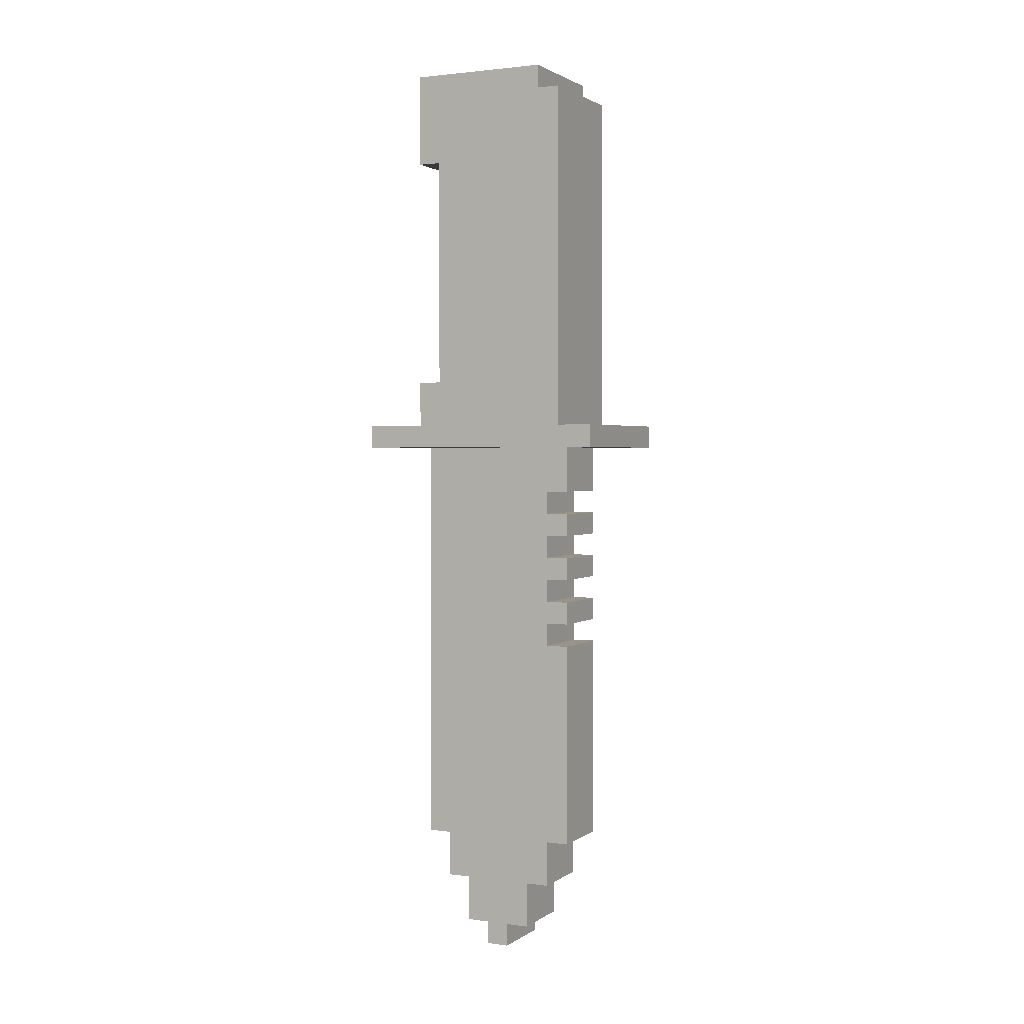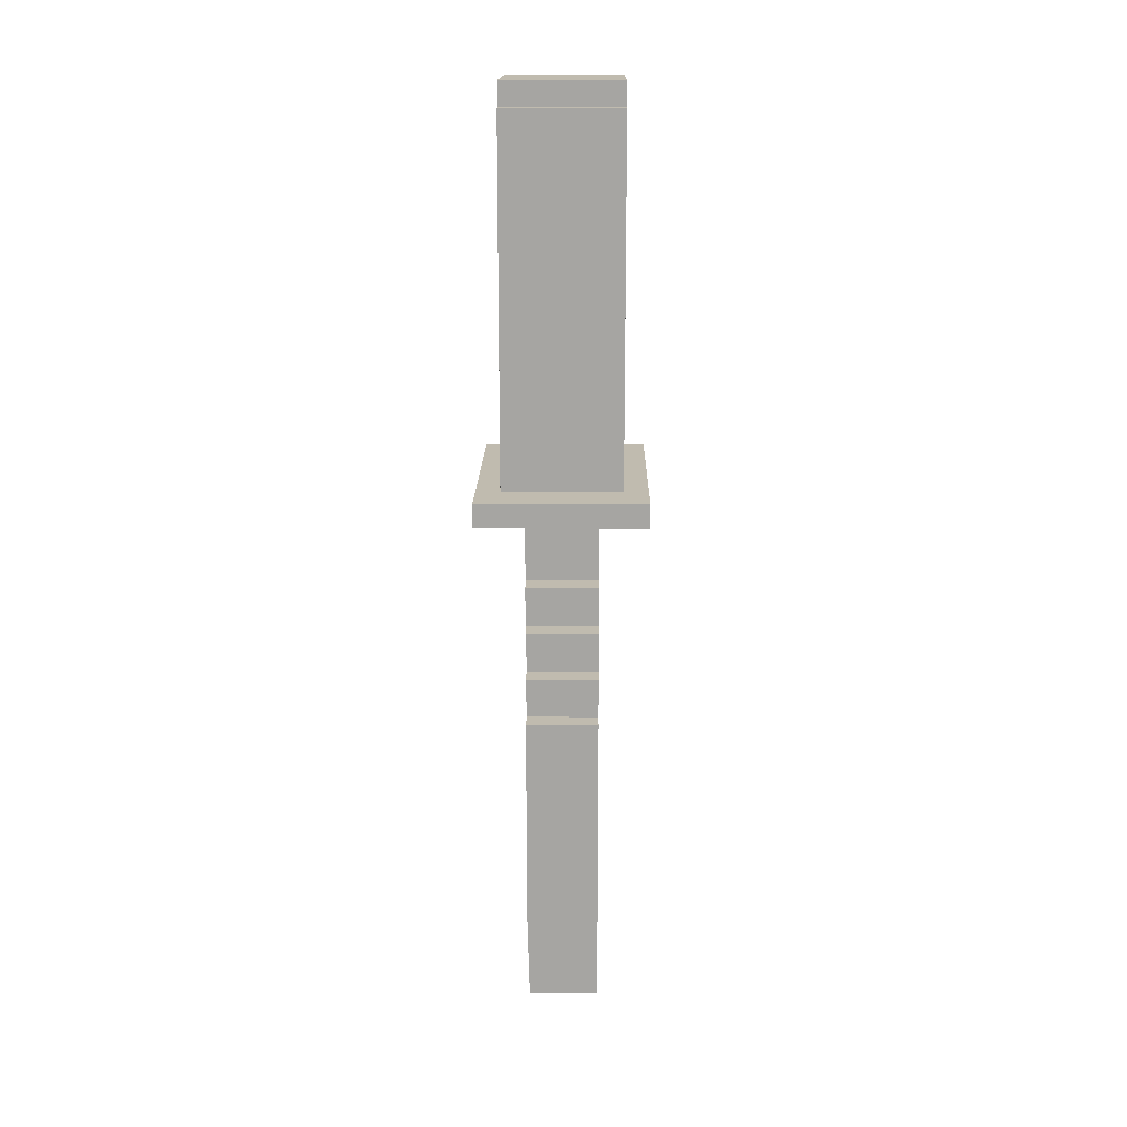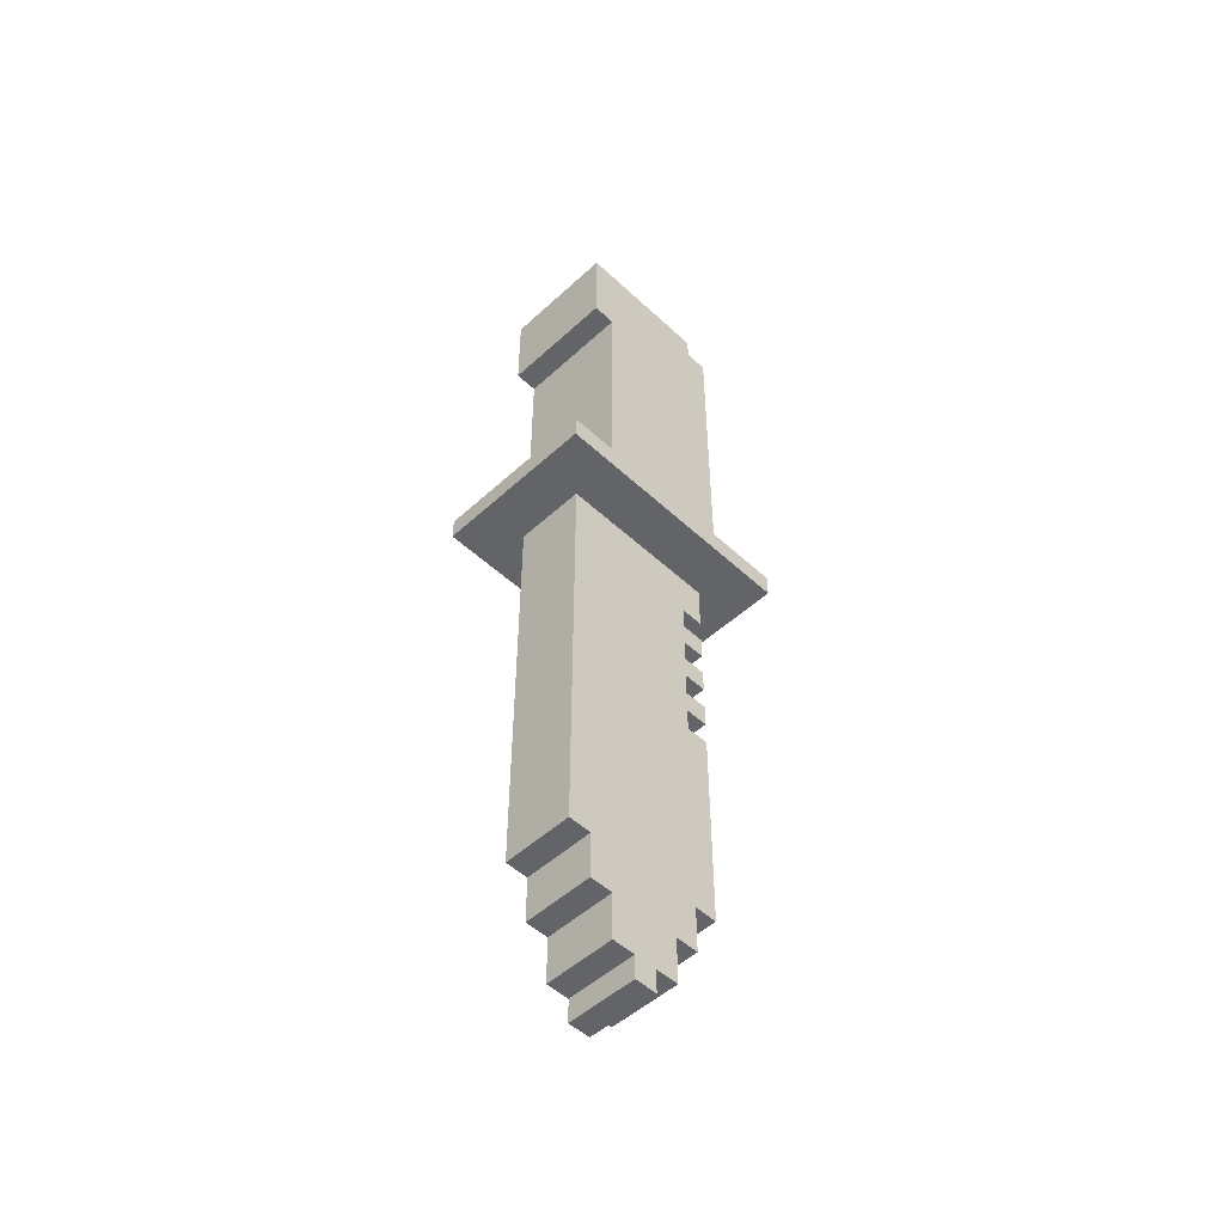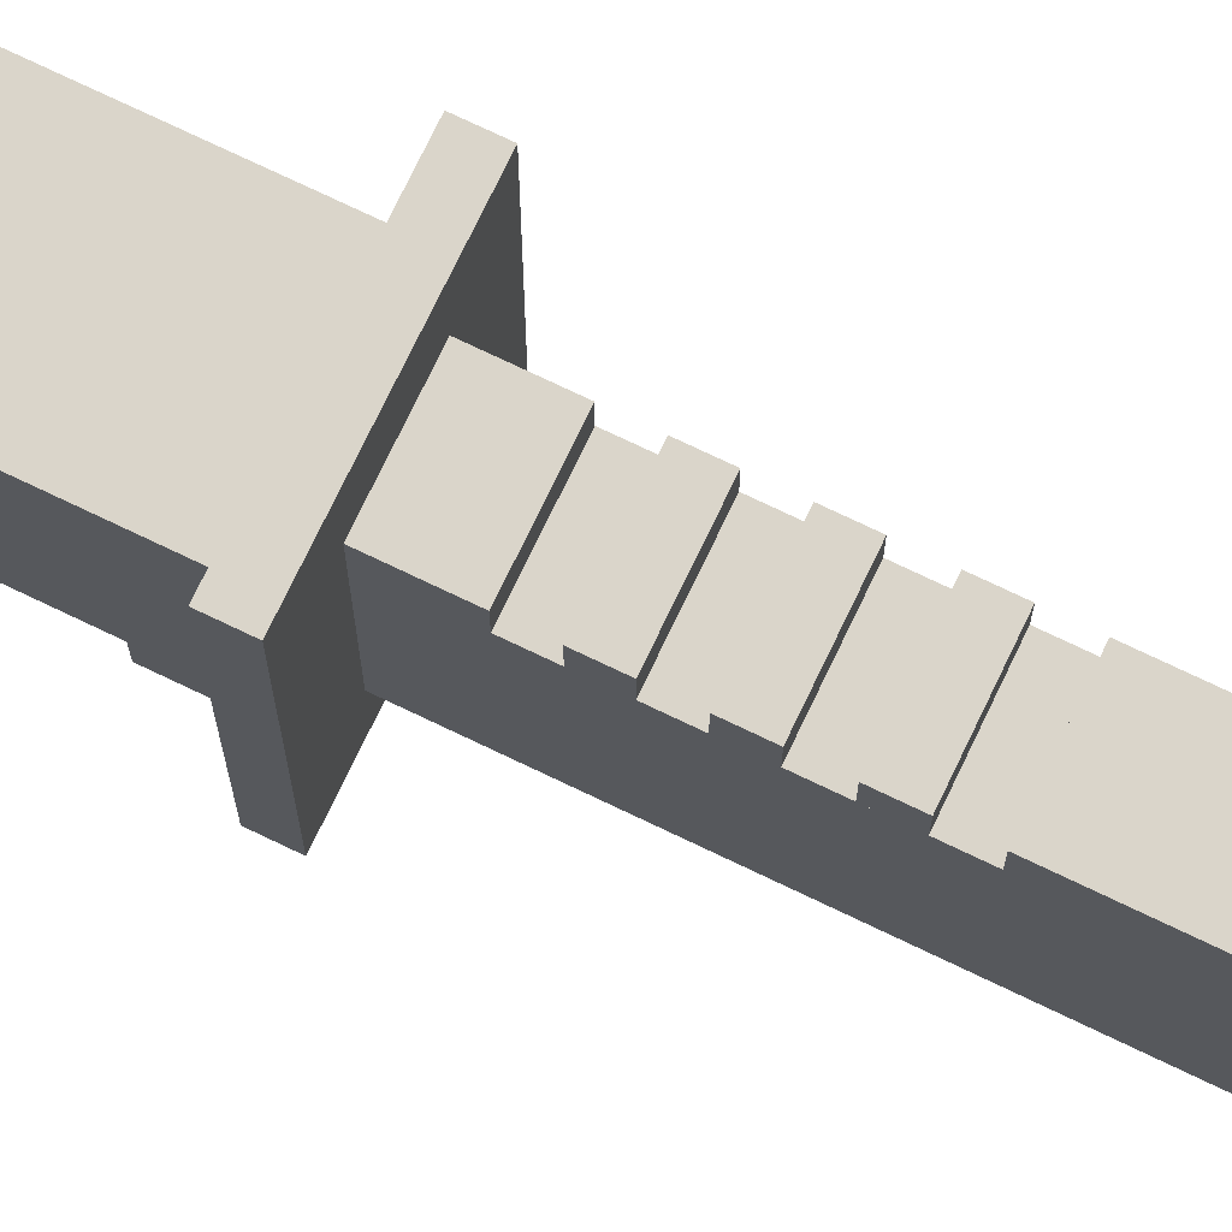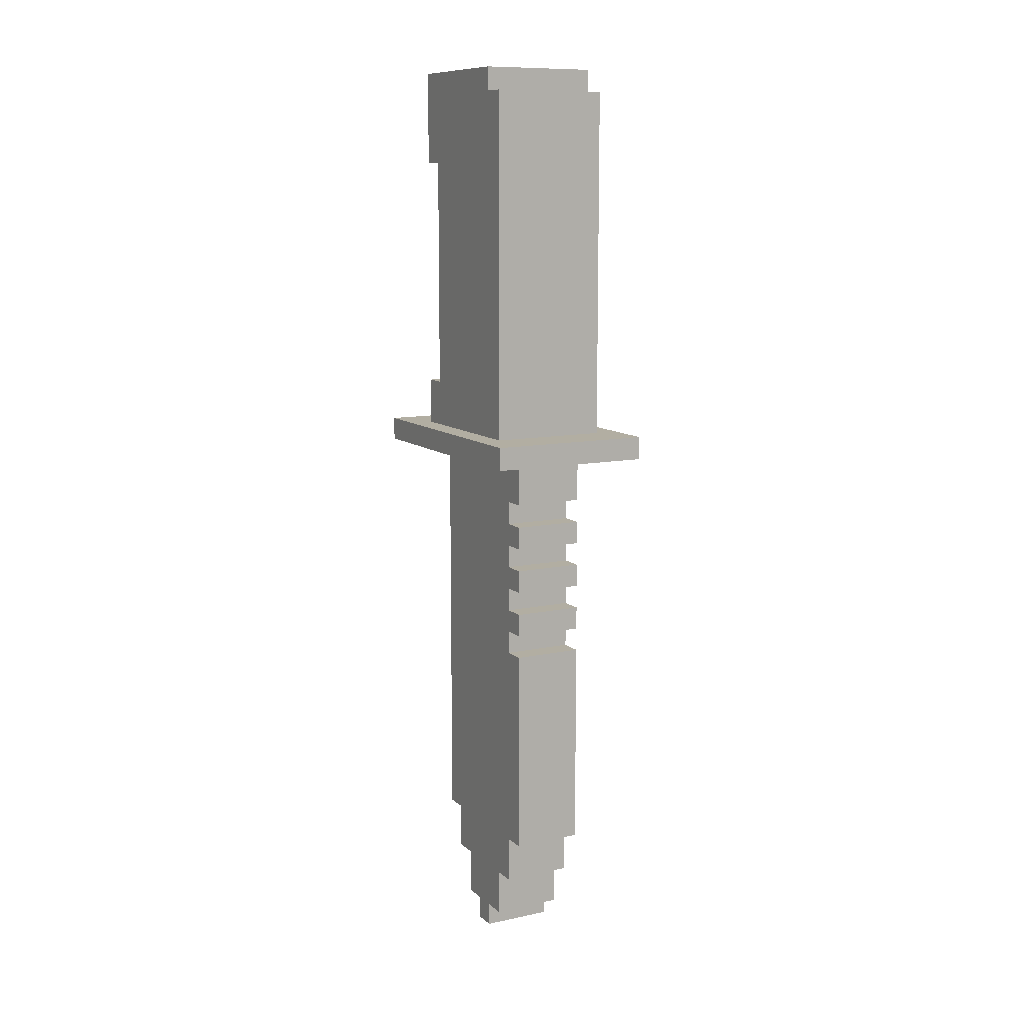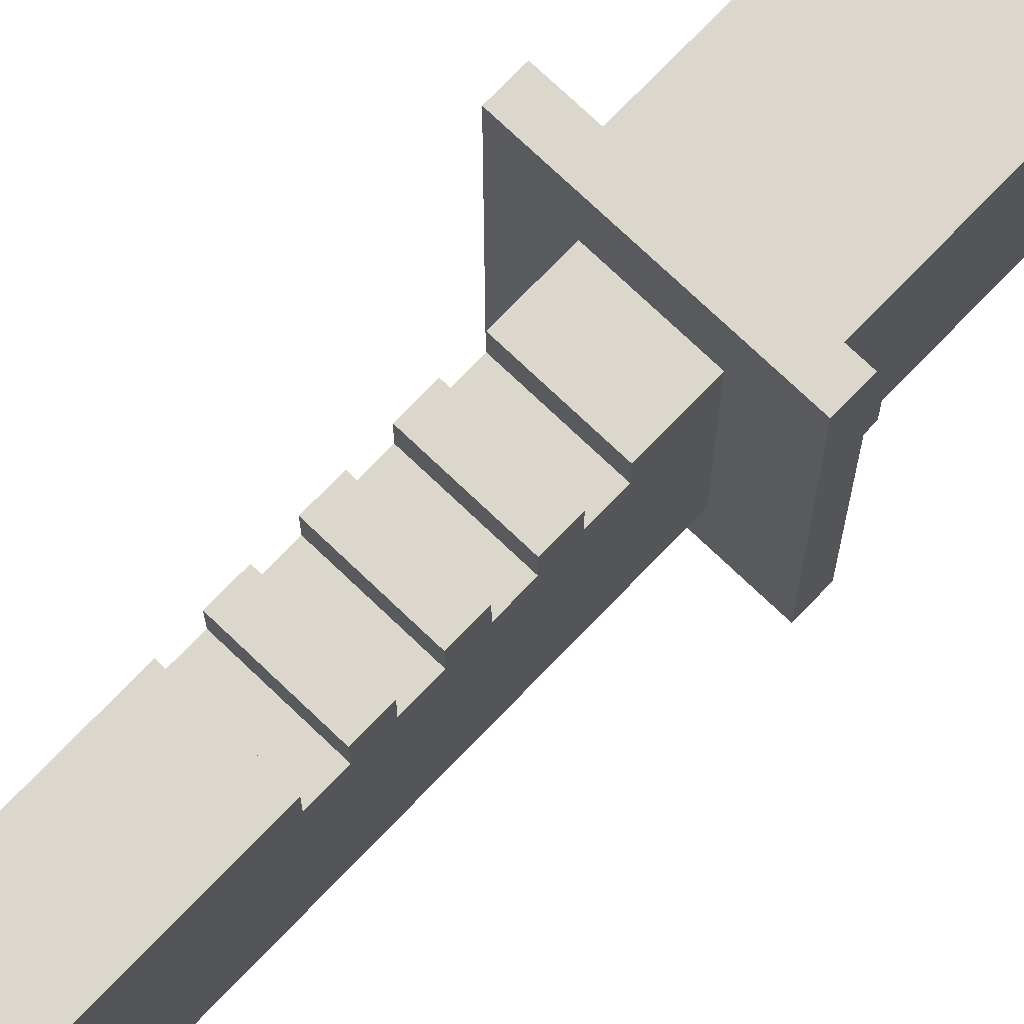
<metadata>
{"format":"obj","ext":"obj","renderer":"f3d","projection":"perspective","resolution":1024,"background":"white","views":[{"elev":1.9,"azim":-64.0,"up":"+Y"},{"elev":16.1,"azim":0.8,"up":"+Y"},{"elev":-51.2,"azim":-135.2,"up":"+Y"},{"elev":74.3,"azim":-64.4,"up":"+Z"},{"elev":10.7,"azim":-28.0,"up":"+Y"},{"elev":73.2,"azim":43.8,"up":"+Z"}]}
</metadata>
<code>
g checkmate_knife
v -0.3484 0.5738 -0.6281
v 0.3493 0.5738 -0.6281
v 0.3493 0.6729 -0.6281
v -0.3484 0.6729 -0.6281
v -0.3484 0.5738 0.4696
v -0.3484 0.6729 0.4696
v 0.3493 0.6729 0.4696
v 0.3493 0.5738 0.4696
v 0.3493 0.6729 -0.6281
v 0.3493 0.5738 -0.6281
v 0.3493 0.5738 0.4696
v 0.3493 0.6729 0.4696
v -0.3484 0.6729 -0.6281
v -0.3484 0.6729 0.4696
v -0.3484 0.5738 0.4696
v -0.3484 0.5738 -0.6281
v -0.2483 0.6729 -0.428
v 0.2482 0.6729 -0.428
v 0.2482 0.8724 -0.428
v -0.2483 0.8724 -0.428
v 0.2482 0.8724 -0.428
v 0.2482 0.8724 -0.3281
v -0.2483 0.8724 -0.3281
v -0.2483 0.8724 -0.428
v 0.2482 0.6729 -0.428
v 0.2482 0.6729 0.2696
v 0.2482 0.8724 -0.3281
v 0.2482 0.8724 -0.428
v 0.2482 2.171 0.2696
v 0.2482 1.873 -0.3281
v 0.2482 2.171 0.1696
v 0.2482 1.873 -0.428
v 0.2482 2.271 -0.428
v 0.2482 2.271 0.1696
v -0.2483 2.171 0.2696
v -0.2483 2.171 0.1696
v 0.2482 2.171 0.1696
v 0.2482 2.171 0.2696
v -0.2483 1.873 -0.3281
v -0.2483 0.8724 -0.3281
v 0.2482 0.8724 -0.3281
v 0.2482 1.873 -0.3281
v 0.2482 2.171 0.1696
v -0.2483 2.171 0.1696
v -0.2483 2.271 0.1696
v 0.2482 2.271 0.1696
v -0.2483 1.873 -0.428
v -0.2483 1.873 -0.3281
v 0.2482 1.873 -0.3281
v 0.2482 1.873 -0.428
v -0.2483 1.873 -0.428
v 0.2482 1.873 -0.428
v 0.2482 2.271 -0.428
v -0.2483 2.271 -0.428
v 0.2482 2.271 -0.428
v 0.2482 2.271 0.1696
v -0.2483 2.271 0.1696
v -0.2483 2.271 -0.428
v -0.1494 -1.224 -0.328
v -0.1494 -1.424 -0.328
v 0.1493 -1.424 -0.328
v 0.1493 -1.224 -0.328
v -0.1494 0.5738 -0.4279
v -0.1494 -1.224 -0.4279
v 0.1493 -1.224 -0.4279
v 0.1493 0.5738 -0.4279
v -0.1494 -1.224 -0.4279
v -0.1494 -1.224 -0.328
v 0.1493 -1.224 -0.328
v 0.1493 -1.224 -0.4279
v -0.1494 0.5738 0.2696
v 0.1493 0.5738 0.2696
v 0.1493 0.3741 0.2696
v -0.1494 0.3741 0.2696
v 0.1493 0.3741 0.17
v -0.1494 0.3741 0.17
v -0.1494 0.3741 0.2696
v 0.1493 0.3741 0.2696
v -0.1494 0.5738 0.2696
v -0.1494 0.3741 0.2696
v -0.1494 0.3741 0.17
v -0.1494 0.5738 -0.4279
v -0.1494 -0.326 0.17
v -0.1494 -1.224 -0.4279
v -0.1494 -1.224 -0.328
v -0.1494 -0.326 0.2696
v -0.1494 -1.224 0.17
v -0.1494 -1.224 0.2696
v -0.1494 -1.424 -0.328
v -0.1494 -1.424 -0.2276
v -0.1494 -1.424 0.06958
v -0.1494 -1.424 0.17
v -0.1494 -1.624 -0.2276
v -0.1494 -1.624 -0.1276
v -0.1494 -1.624 -0.03043
v -0.1494 -1.624 0.06958
v -0.1494 -1.724 -0.1276
v -0.1494 -1.724 -0.03043
v -0.1494 0.2734 0.17
v 0.1493 0.2734 0.17
v 0.1493 0.2734 0.2696
v -0.1494 0.2734 0.2696
v 0.1493 0.1743 0.17
v -0.1494 0.1743 0.17
v -0.1494 0.1743 0.2696
v 0.1493 0.1743 0.2696
v -0.1494 0.1743 0.17
v -0.1494 0.2734 0.17
v -0.1494 0.2734 0.2696
v -0.1494 0.1743 0.2696
v -0.1494 0.1743 0.2696
v -0.1494 0.2734 0.2696
v 0.1493 0.2734 0.2696
v 0.1493 0.1743 0.2696
v -0.1494 0.07457 0.17
v 0.1493 0.07457 0.17
v 0.1493 0.07457 0.2696
v -0.1494 0.07457 0.2696
v 0.1493 -0.02445 0.17
v -0.1494 -0.02445 0.17
v -0.1494 -0.02445 0.2696
v 0.1493 -0.02445 0.2696
v -0.1494 -0.02445 0.17
v -0.1494 0.07457 0.17
v -0.1494 0.07457 0.2696
v -0.1494 -0.02445 0.2696
v -0.1494 -0.02445 0.2696
v -0.1494 0.07457 0.2696
v 0.1493 0.07457 0.2696
v 0.1493 -0.02445 0.2696
v 0.1493 -0.326 0.17
v -0.1494 -0.326 0.17
v -0.1494 0.3741 0.17
v 0.1493 0.3741 0.17
v -0.1494 -0.1262 0.17
v 0.1493 -0.1262 0.17
v 0.1493 -0.1262 0.2696
v -0.1494 -0.1262 0.2696
v 0.1493 -0.2252 0.17
v -0.1494 -0.2252 0.17
v -0.1494 -0.2252 0.2696
v 0.1493 -0.2252 0.2696
v -0.1494 -0.2252 0.17
v -0.1494 -0.1262 0.17
v -0.1494 -0.1262 0.2696
v -0.1494 -0.2252 0.2696
v -0.1494 -0.2252 0.2696
v -0.1494 -0.1262 0.2696
v 0.1493 -0.1262 0.2696
v 0.1493 -0.2252 0.2696
v -0.1494 -1.224 0.17
v 0.1493 -1.224 0.17
v 0.1493 -1.424 0.17
v -0.1494 -1.424 0.17
v -0.1494 -0.326 0.17
v 0.1493 -0.326 0.17
v 0.1493 -0.326 0.2696
v -0.1494 -0.326 0.2696
v 0.1493 -1.224 0.17
v -0.1494 -1.224 0.17
v -0.1494 -1.224 0.2696
v 0.1493 -1.224 0.2696
v 0.1493 -1.224 0.2696
v -0.1494 -1.224 0.2696
v -0.1494 -0.326 0.2696
v 0.1493 -0.326 0.2696
v 0.1493 -1.424 -0.2276
v 0.1493 -1.424 -0.328
v -0.1494 -1.424 -0.328
v -0.1494 -1.424 -0.2276
v -0.1494 -1.424 0.06958
v -0.1494 -1.424 0.17
v 0.1493 -1.424 0.17
v 0.1493 -1.424 0.06958
v -0.1494 -1.424 0.06958
v 0.1493 -1.424 0.06958
v 0.1493 -1.624 0.06958
v -0.1494 -1.624 0.06958
v -0.1494 -1.424 -0.2276
v -0.1494 -1.624 -0.2276
v 0.1493 -1.624 -0.2276
v 0.1493 -1.424 -0.2276
v 0.1493 -1.624 -0.1276
v 0.1493 -1.624 -0.2276
v -0.1494 -1.624 -0.2276
v -0.1494 -1.624 -0.1276
v -0.1494 -1.624 -0.03043
v -0.1494 -1.624 0.06958
v 0.1493 -1.624 0.06958
v 0.1493 -1.624 -0.03043
v -0.1494 -1.624 -0.03043
v 0.1493 -1.624 -0.03043
v 0.1493 -1.724 -0.03043
v -0.1494 -1.724 -0.03043
v -0.1494 -1.624 -0.1276
v -0.1494 -1.724 -0.1276
v 0.1493 -1.724 -0.1276
v 0.1493 -1.624 -0.1276
v 0.1493 -1.724 -0.1276
v -0.1494 -1.724 -0.1276
v -0.1494 -1.724 -0.03043
v 0.1493 -1.724 -0.03043
v 0.3493 0.5738 -0.6281
v -0.3484 0.5738 -0.6281
v -0.3484 0.5738 0.4696
v 0.3493 0.5738 0.4696
v 0.3493 0.6729 0.4696
v -0.3484 0.6729 0.4696
v -0.3484 0.6729 -0.6281
v 0.3493 0.6729 -0.6281
v -0.2483 0.6729 0.2696
v -0.2483 0.6729 -0.428
v -0.2483 0.8724 -0.428
v -0.2483 0.8724 -0.3281
v -0.2483 2.171 0.2696
v -0.2483 1.873 -0.3281
v -0.2483 2.171 0.1696
v -0.2483 1.873 -0.428
v -0.2483 2.271 -0.428
v -0.2483 2.271 0.1696
v 0.2482 2.171 0.2696
v 0.2482 0.6729 0.2696
v -0.2483 0.6729 0.2696
v -0.2483 2.171 0.2696
v 0.1493 -1.724 -0.1276
v 0.1493 -1.724 -0.03043
v 0.1493 -1.624 -0.03043
v 0.1493 -1.624 -0.1276
v 0.1493 -1.624 -0.03043
v 0.1493 -1.624 -0.2276
v 0.1493 -1.624 -0.1276
v 0.1493 -1.224 -0.328
v 0.1493 -1.424 -0.328
v 0.1493 -1.424 -0.2276
v 0.1493 -1.224 0.17
v 0.1493 -1.424 0.17
v 0.1493 -0.326 0.17
v 0.1493 -1.224 0.2696
v 0.1493 -0.326 0.2696
v 0.1493 0.5738 -0.4279
v 0.1493 -1.224 -0.4279
v 0.1493 0.3741 0.17
v 0.1493 0.3741 0.2696
v 0.1493 0.5738 0.2696
v 0.1493 -1.624 -0.03043
v 0.1493 -1.624 0.06958
v 0.1493 -1.424 0.06958
v 0.1493 -1.624 -0.2276
v 0.1493 -1.424 -0.2276
v 0.1493 -1.424 0.06958
v 0.1493 -1.424 0.17
v 0.1493 -1.424 -0.2276
v 0.1493 -0.1262 0.17
v 0.1493 -0.2252 0.17
v 0.1493 -0.2252 0.2696
v 0.1493 -0.1262 0.2696
v 0.1493 0.07457 0.17
v 0.1493 -0.02445 0.17
v 0.1493 -0.02445 0.2696
v 0.1493 0.07457 0.2696
v 0.1493 0.2734 0.17
v 0.1493 0.1743 0.17
v 0.1493 0.1743 0.2696
v 0.1493 0.2734 0.2696
g checkmate_knife_0
f 3 2 1
f 4 3 1
f 7 6 5
f 8 7 5
f 11 10 9
f 12 11 9
f 15 14 13
f 16 15 13
f 19 18 17
f 20 19 17
f 23 22 21
f 24 23 21
f 27 26 25
f 28 27 25
f 29 26 27
f 27 30 29
f 30 31 29
f 31 30 32
f 32 33 31
f 33 34 31
f 37 36 35
f 38 37 35
f 41 40 39
f 42 41 39
f 45 44 43
f 46 45 43
f 49 48 47
f 50 49 47
f 53 52 51
f 54 53 51
f 57 56 55
f 58 57 55
f 61 60 59
f 62 61 59
f 65 64 63
f 66 65 63
f 69 68 67
f 70 69 67
f 73 72 71
f 74 73 71
f 77 76 75
f 78 77 75
f 81 80 79
f 82 81 79
f 83 81 82
f 83 82 84
f 84 85 83
f 86 83 85
f 86 85 87
f 87 88 86
f 87 85 89
f 87 89 90
f 87 90 91
f 91 92 87
f 91 90 93
f 91 93 94
f 91 94 95
f 95 96 91
f 95 94 97
f 97 98 95
f 101 100 99
f 102 101 99
f 105 104 103
f 106 105 103
f 109 108 107
f 110 109 107
f 113 112 111
f 114 113 111
f 117 116 115
f 118 117 115
f 121 120 119
f 122 121 119
f 125 124 123
f 126 125 123
f 129 128 127
f 130 129 127
f 133 132 131
f 134 133 131
f 137 136 135
f 138 137 135
f 141 140 139
f 142 141 139
f 145 144 143
f 146 145 143
f 149 148 147
f 150 149 147
f 153 152 151
f 154 153 151
f 157 156 155
f 158 157 155
f 161 160 159
f 162 161 159
f 165 164 163
f 166 165 163
f 169 168 167
f 170 169 167
f 173 172 171
f 174 173 171
f 177 176 175
f 178 177 175
f 181 180 179
f 182 181 179
f 185 184 183
f 186 185 183
f 189 188 187
f 190 189 187
f 193 192 191
f 194 193 191
f 197 196 195
f 198 197 195
f 201 200 199
f 202 201 199
f 205 204 203
f 206 205 203
f 209 208 207
f 210 209 207
f 213 212 211
f 214 213 211
f 214 211 215
f 215 216 214
f 215 217 216
f 218 216 217
f 217 219 218
f 217 220 219
f 223 222 221
f 224 223 221
f 227 226 225
f 225 228 227
f 231 230 229
f 234 233 232
f 234 232 235
f 234 235 236
f 232 237 235
f 237 238 235
f 237 239 238
f 240 237 232
f 232 241 240
f 240 242 237
f 243 242 240
f 244 243 240
f 247 246 245
f 245 248 247
f 248 249 247
f 252 251 250
f 255 254 253
f 256 255 253
f 259 258 257
f 260 259 257
f 263 262 261
f 264 263 261

</code>
